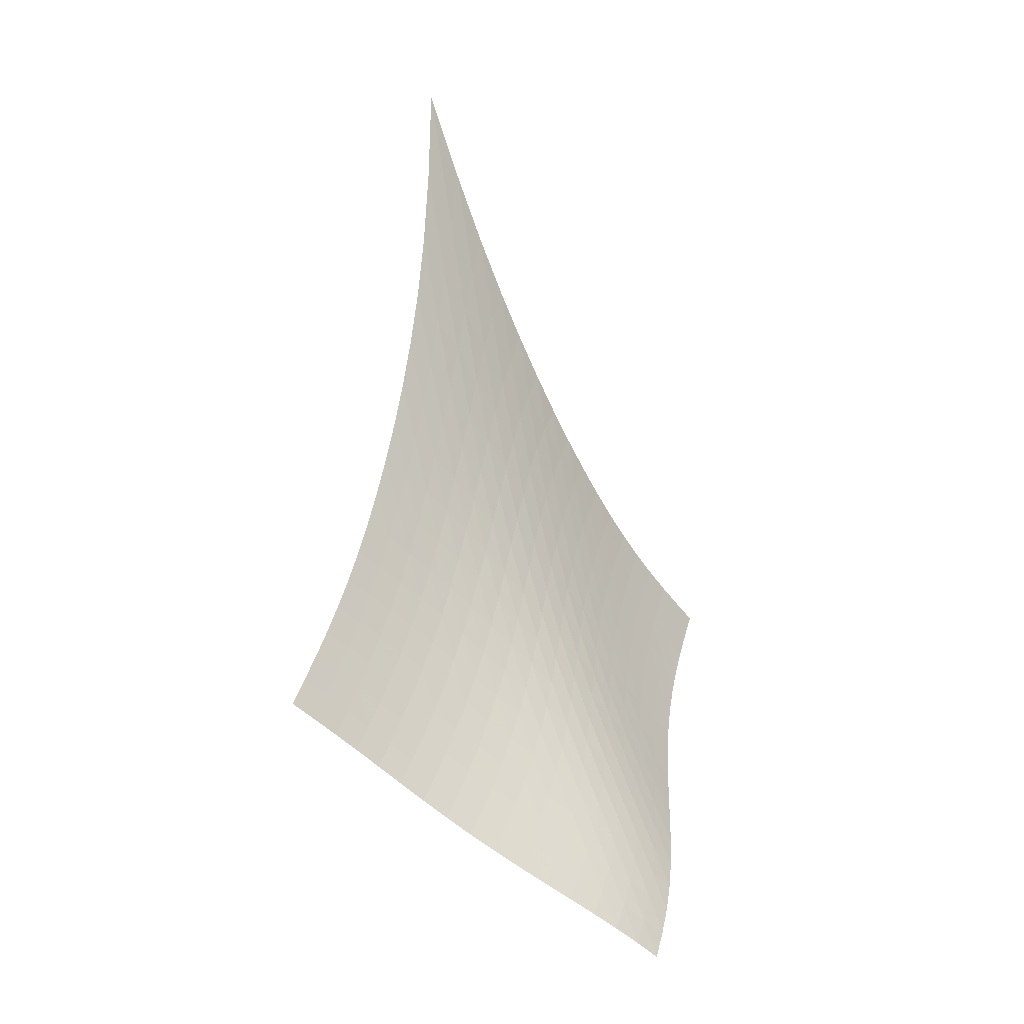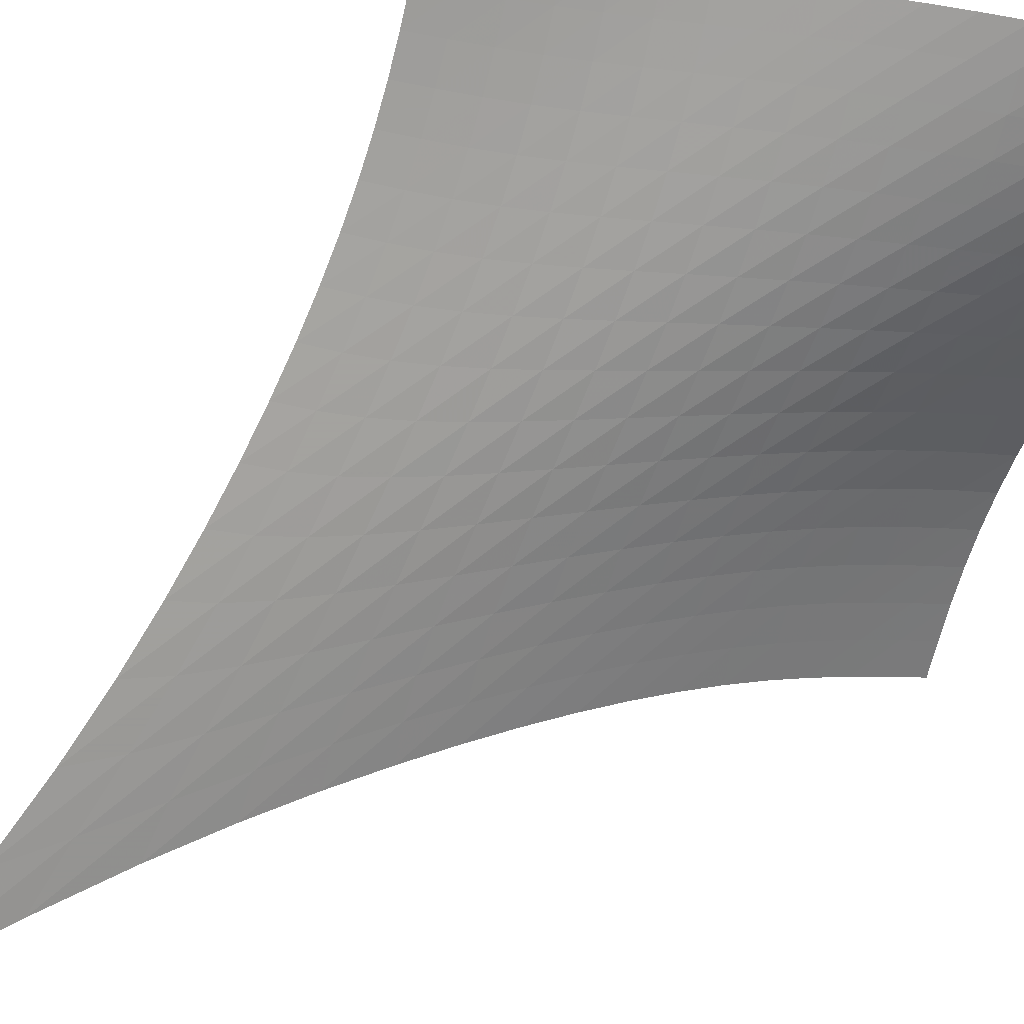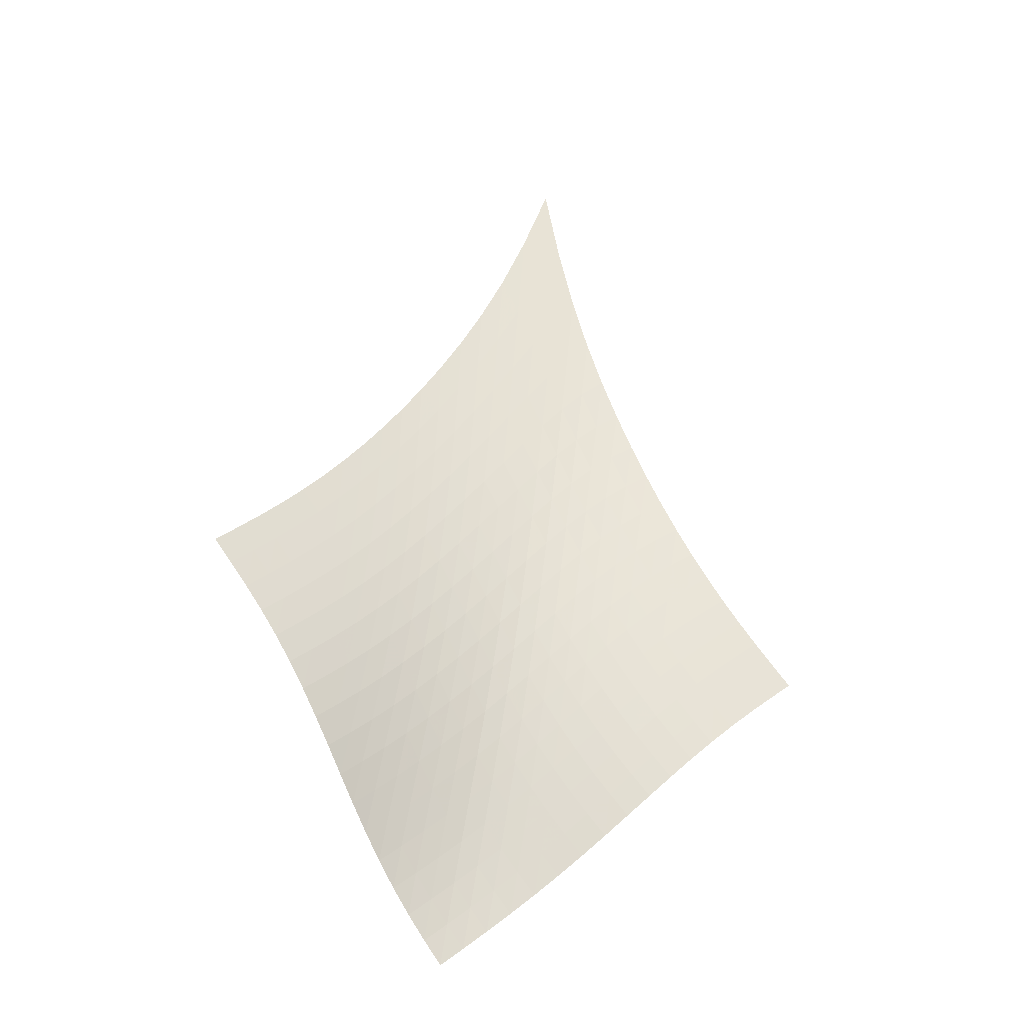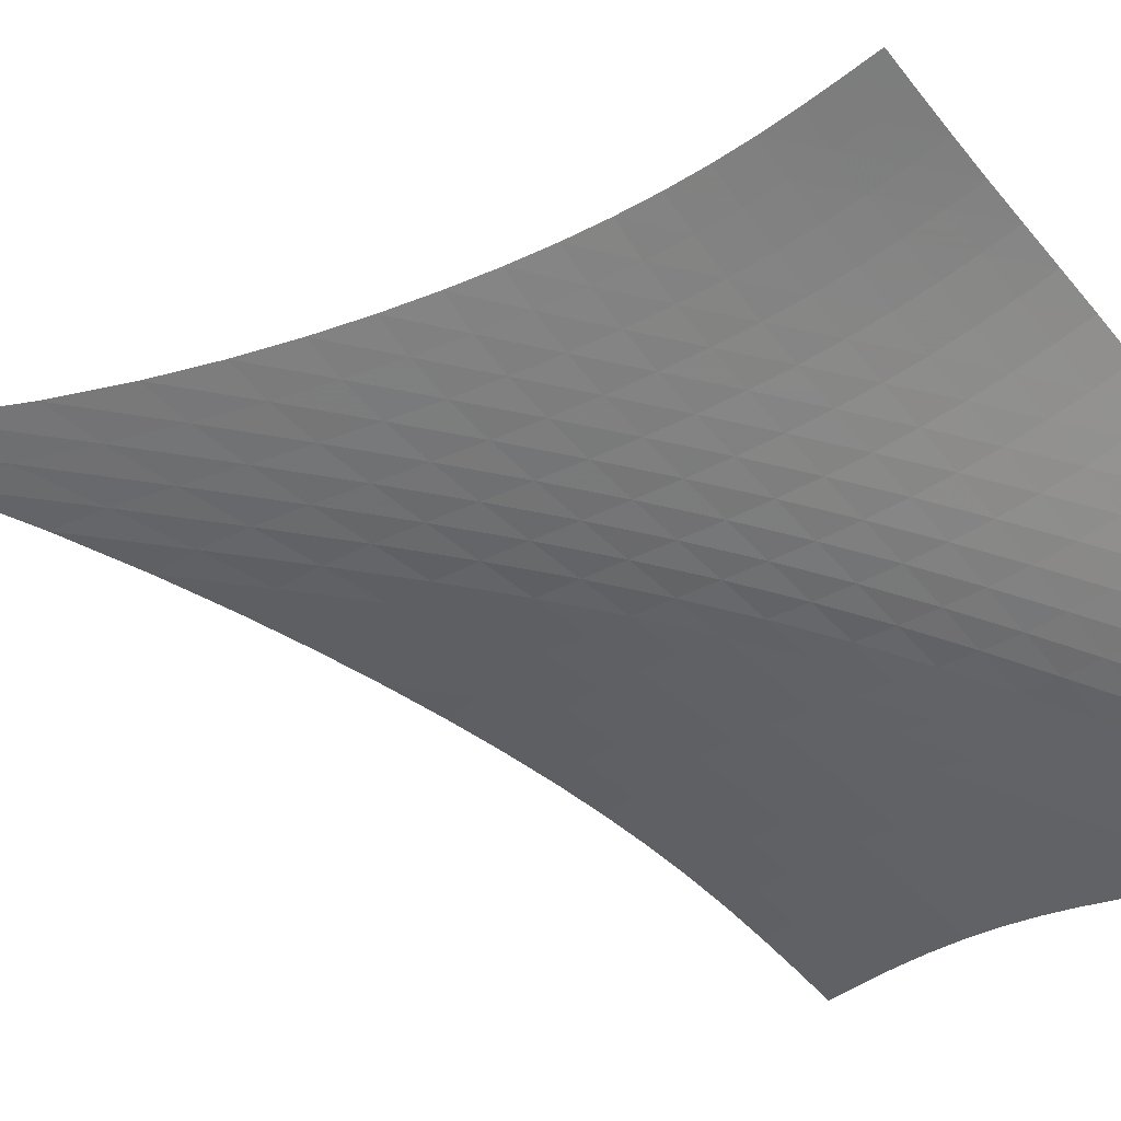
<metadata>
{"format":"obj","ext":"obj","renderer":"f3d","projection":"perspective","resolution":1024,"background":"white","views":[{"elev":7.6,"azim":-91.2,"up":"+Y"},{"elev":69.7,"azim":-136.9,"up":"+Z"},{"elev":-48.8,"azim":115.4,"up":"+Y"},{"elev":79.0,"azim":-89.5,"up":"+Z"}]}
</metadata>
<code>
v -6.506 -0.04332 6.506
v -2.616 -17.81 15.47
v -15.47 -17.81 2.616
v -13.36 -26.23 13.36
v -14.97 -17.22 2.92
v -14.47 -16.63 3.222
v -13.97 -16.01 3.519
v -13.48 -15.35 3.809
v -12.99 -14.65 4.092
v -12.51 -13.89 4.368
v -12.02 -13.08 4.635
v -11.53 -12.2 4.897
v -11.02 -11.25 5.152
v -10.5 -10.21 5.401
v -9.958 -9.068 5.644
v -9.38 -7.786 5.876
v -8.76 -6.319 6.093
v -8.083 -4.596 6.281
v -7.333 -2.517 6.423
v -6.423 -2.517 7.333
v -6.281 -4.596 8.083
v -6.093 -6.319 8.76
v -5.876 -7.786 9.38
v -5.644 -9.068 9.958
v -5.401 -10.21 10.5
v -5.152 -11.25 11.02
v -4.897 -12.2 11.53
v -4.635 -13.08 12.02
v -4.368 -13.89 12.51
v -4.092 -14.65 12.99
v -3.809 -15.35 13.48
v -3.519 -16.01 13.97
v -3.222 -16.63 14.47
v -2.92 -17.22 14.97
v -3.212 -18.32 15.23
v -3.808 -18.83 15.01
v -4.411 -19.36 14.8
v -5.025 -19.9 14.62
v -5.657 -20.45 14.47
v -6.314 -21 14.36
v -6.997 -21.55 14.28
v -7.707 -22.09 14.22
v -8.439 -22.62 14.18
v -9.186 -23.14 14.15
v -9.939 -23.65 14.11
v -10.68 -24.16 14.04
v -11.41 -24.66 13.93
v -12.1 -25.18 13.78
v -12.75 -25.7 13.58
v -13.58 -25.7 12.75
v -13.78 -25.18 12.1
v -13.93 -24.66 11.41
v -14.04 -24.16 10.68
v -14.11 -23.65 9.939
v -14.15 -23.14 9.186
v -14.18 -22.62 8.439
v -14.22 -22.09 7.707
v -14.28 -21.55 6.997
v -14.36 -21 6.314
v -14.47 -20.45 5.657
v -14.62 -19.9 5.025
v -14.8 -19.36 4.411
v -15.01 -18.83 3.808
v -15.23 -18.32 3.212
v -7.123 -4.045 7.123
v -7.812 -5.652 6.927
v -8.46 -7.117 6.717
v -9.07 -8.437 6.493
v -9.647 -9.634 6.259
v -10.2 -10.73 6.018
v -10.73 -11.74 5.77
v -11.24 -12.68 5.516
v -11.74 -13.55 5.254
v -12.24 -14.37 4.984
v -12.74 -15.13 4.706
v -13.23 -15.84 4.419
v -13.73 -16.51 4.124
v -14.23 -17.14 3.823
v -14.73 -17.73 3.517
v -6.927 -5.652 7.812
v -7.57 -6.856 7.57
v -8.193 -8.061 7.337
v -8.79 -9.213 7.104
v -9.364 -10.3 6.868
v -9.917 -11.33 6.628
v -10.45 -12.3 6.383
v -10.98 -13.21 6.131
v -11.49 -14.07 5.87
v -11.99 -14.87 5.601
v -12.49 -15.63 5.321
v -13 -16.35 5.032
v -13.5 -17.02 4.733
v -14 -17.65 4.428
v -14.5 -18.25 4.118
v -6.717 -7.117 8.46
v -7.337 -8.061 8.193
v -7.944 -9.062 7.944
v -8.535 -10.06 7.705
v -9.108 -11.05 7.469
v -9.665 -12 7.232
v -10.21 -12.91 6.991
v -10.74 -13.79 6.744
v -11.26 -14.62 6.487
v -11.77 -15.42 6.22
v -12.28 -16.17 5.941
v -12.78 -16.88 5.65
v -13.29 -17.55 5.35
v -13.79 -18.18 5.041
v -14.3 -18.78 4.726
v -6.493 -8.437 9.07
v -7.104 -9.213 8.79
v -7.705 -10.06 8.535
v -8.294 -10.95 8.294
v -8.871 -11.84 8.061
v -9.435 -12.71 7.831
v -9.987 -13.57 7.597
v -10.53 -14.41 7.357
v -11.06 -15.21 7.107
v -11.58 -15.99 6.845
v -12.09 -16.73 6.569
v -12.6 -17.43 6.279
v -13.11 -18.1 5.978
v -13.62 -18.73 5.666
v -14.12 -19.33 5.346
v -6.259 -9.634 9.647
v -6.868 -10.3 9.364
v -7.469 -11.05 9.108
v -8.061 -11.84 8.871
v -8.645 -12.65 8.645
v -9.22 -13.46 8.424
v -9.784 -14.27 8.202
v -10.34 -15.06 7.973
v -10.88 -15.83 7.732
v -11.42 -16.58 7.478
v -11.94 -17.3 7.208
v -12.45 -17.99 6.922
v -12.96 -18.65 6.622
v -13.47 -19.28 6.308
v -13.97 -19.88 5.985
v -6.018 -10.73 10.2
v -6.628 -11.33 9.917
v -7.232 -12 9.665
v -7.831 -12.71 9.435
v -8.424 -13.46 9.22
v -9.012 -14.22 9.012
v -9.592 -14.97 8.804
v -10.16 -15.72 8.59
v -10.72 -16.46 8.364
v -11.27 -17.19 8.121
v -11.81 -17.89 7.861
v -12.33 -18.57 7.581
v -12.85 -19.22 7.284
v -13.36 -19.84 6.971
v -13.86 -20.43 6.646
v -5.77 -11.74 10.73
v -6.383 -12.3 10.45
v -6.991 -12.91 10.21
v -7.597 -13.57 9.987
v -8.202 -14.27 9.784
v -8.804 -14.97 9.592
v -9.403 -15.69 9.403
v -9.994 -16.4 9.207
v -10.58 -17.1 8.999
v -11.14 -17.8 8.773
v -11.7 -18.47 8.526
v -12.24 -19.14 8.256
v -12.76 -19.78 7.965
v -13.27 -20.39 7.656
v -13.78 -20.98 7.332
v -5.516 -12.68 11.24
v -6.131 -13.21 10.98
v -6.744 -13.79 10.74
v -7.357 -14.41 10.53
v -7.973 -15.06 10.34
v -8.59 -15.72 10.16
v -9.207 -16.4 9.994
v -9.821 -17.07 9.821
v -10.43 -17.74 9.634
v -11.02 -18.41 9.429
v -11.6 -19.06 9.199
v -12.15 -19.7 8.944
v -12.69 -20.33 8.663
v -13.21 -20.94 8.361
v -13.72 -21.52 8.04
v -5.254 -13.55 11.74
v -5.87 -14.07 11.49
v -6.487 -14.62 11.26
v -7.107 -15.21 11.06
v -7.732 -15.83 10.88
v -8.364 -16.46 10.72
v -8.999 -17.1 10.58
v -9.634 -17.74 10.43
v -10.27 -18.38 10.27
v -10.88 -19.01 10.08
v -11.49 -19.64 9.876
v -12.07 -20.27 9.639
v -12.62 -20.88 9.373
v -13.16 -21.47 9.081
v -13.68 -22.05 8.767
v -4.984 -14.37 12.24
v -5.601 -14.87 11.99
v -6.22 -15.42 11.77
v -6.845 -15.99 11.58
v -7.478 -16.58 11.42
v -8.121 -17.19 11.27
v -8.773 -17.8 11.14
v -9.429 -18.41 11.02
v -10.08 -19.01 10.88
v -10.73 -19.62 10.73
v -11.36 -20.22 10.55
v -11.97 -20.82 10.33
v -12.55 -21.42 10.09
v -13.1 -22 9.808
v -13.64 -22.58 9.506
v -4.706 -15.13 12.74
v -5.321 -15.63 12.49
v -5.941 -16.17 12.28
v -6.569 -16.73 12.09
v -7.208 -17.3 11.94
v -7.861 -17.89 11.81
v -8.526 -18.47 11.7
v -9.199 -19.06 11.6
v -9.876 -19.64 11.49
v -10.55 -20.22 11.36
v -11.21 -20.8 11.21
v -11.84 -21.38 11.02
v -12.45 -21.95 10.79
v -13.03 -22.53 10.53
v -13.58 -23.09 10.25
v -4.419 -15.84 13.23
v -5.032 -16.35 13
v -5.65 -16.88 12.78
v -6.279 -17.43 12.6
v -6.922 -17.99 12.45
v -7.581 -18.57 12.33
v -8.256 -19.14 12.24
v -8.944 -19.7 12.15
v -9.639 -20.27 12.07
v -10.33 -20.82 11.97
v -11.02 -21.38 11.84
v -11.68 -21.93 11.68
v -12.32 -22.49 11.48
v -12.92 -23.05 11.25
v -13.49 -23.6 10.98
v -4.124 -16.51 13.73
v -4.733 -17.02 13.5
v -5.35 -17.55 13.29
v -5.978 -18.1 13.11
v -6.622 -18.65 12.96
v -7.284 -19.22 12.85
v -7.965 -19.78 12.76
v -8.663 -20.33 12.69
v -9.373 -20.88 12.62
v -10.09 -21.42 12.55
v -10.79 -21.95 12.45
v -11.48 -22.49 12.32
v -12.15 -23.03 12.15
v -12.77 -23.58 11.93
v -13.37 -24.12 11.68
v -3.823 -17.14 14.23
v -4.428 -17.65 14
v -5.041 -18.18 13.79
v -5.666 -18.73 13.62
v -6.308 -19.28 13.47
v -6.971 -19.84 13.36
v -7.656 -20.39 13.27
v -8.361 -20.94 13.21
v -9.081 -21.47 13.16
v -9.808 -22 13.1
v -10.53 -22.53 13.03
v -11.25 -23.05 12.92
v -11.93 -23.58 12.77
v -12.58 -24.11 12.58
v -13.2 -24.64 12.36
v -3.517 -17.73 14.73
v -4.118 -18.25 14.5
v -4.726 -18.78 14.3
v -5.346 -19.33 14.12
v -5.985 -19.88 13.97
v -6.646 -20.43 13.86
v -7.332 -20.98 13.78
v -8.04 -21.52 13.72
v -8.767 -22.05 13.68
v -9.506 -22.58 13.64
v -10.25 -23.09 13.58
v -10.98 -23.6 13.49
v -11.68 -24.12 13.37
v -12.36 -24.64 13.2
v -12.99 -25.17 12.99
f 289 49 4
f 289 4 50
f 5 79 64
f 5 64 3
f 79 94 63
f 79 63 64
f 94 109 62
f 94 62 63
f 109 124 61
f 109 61 62
f 124 139 60
f 124 60 61
f 139 154 59
f 139 59 60
f 154 169 58
f 154 58 59
f 169 184 57
f 169 57 58
f 184 199 56
f 184 56 57
f 199 214 55
f 199 55 56
f 214 229 54
f 214 54 55
f 229 244 53
f 229 53 54
f 244 259 52
f 244 52 53
f 259 274 51
f 259 51 52
f 274 289 50
f 274 50 51
f 1 20 65
f 1 65 19
f 19 65 66
f 19 66 18
f 18 66 67
f 18 67 17
f 17 67 68
f 17 68 16
f 16 68 69
f 16 69 15
f 15 69 70
f 15 70 14
f 14 70 71
f 14 71 13
f 13 71 72
f 13 72 12
f 12 72 73
f 12 73 11
f 11 73 74
f 11 74 10
f 10 74 75
f 10 75 9
f 9 75 76
f 9 76 8
f 8 76 77
f 8 77 7
f 7 77 78
f 7 78 6
f 6 78 79
f 6 79 5
f 20 21 80
f 20 80 65
f 65 80 81
f 65 81 66
f 66 81 82
f 66 82 67
f 67 82 83
f 67 83 68
f 68 83 84
f 68 84 69
f 69 84 85
f 69 85 70
f 70 85 86
f 70 86 71
f 71 86 87
f 71 87 72
f 72 87 88
f 72 88 73
f 73 88 89
f 73 89 74
f 74 89 90
f 74 90 75
f 75 90 91
f 75 91 76
f 76 91 92
f 76 92 77
f 77 92 93
f 77 93 78
f 78 93 94
f 78 94 79
f 21 22 95
f 21 95 80
f 80 95 96
f 80 96 81
f 81 96 97
f 81 97 82
f 82 97 98
f 82 98 83
f 83 98 99
f 83 99 84
f 84 99 100
f 84 100 85
f 85 100 101
f 85 101 86
f 86 101 102
f 86 102 87
f 87 102 103
f 87 103 88
f 88 103 104
f 88 104 89
f 89 104 105
f 89 105 90
f 90 105 106
f 90 106 91
f 91 106 107
f 91 107 92
f 92 107 108
f 92 108 93
f 93 108 109
f 93 109 94
f 22 23 110
f 22 110 95
f 95 110 111
f 95 111 96
f 96 111 112
f 96 112 97
f 97 112 113
f 97 113 98
f 98 113 114
f 98 114 99
f 99 114 115
f 99 115 100
f 100 115 116
f 100 116 101
f 101 116 117
f 101 117 102
f 102 117 118
f 102 118 103
f 103 118 119
f 103 119 104
f 104 119 120
f 104 120 105
f 105 120 121
f 105 121 106
f 106 121 122
f 106 122 107
f 107 122 123
f 107 123 108
f 108 123 124
f 108 124 109
f 23 24 125
f 23 125 110
f 110 125 126
f 110 126 111
f 111 126 127
f 111 127 112
f 112 127 128
f 112 128 113
f 113 128 129
f 113 129 114
f 114 129 130
f 114 130 115
f 115 130 131
f 115 131 116
f 116 131 132
f 116 132 117
f 117 132 133
f 117 133 118
f 118 133 134
f 118 134 119
f 119 134 135
f 119 135 120
f 120 135 136
f 120 136 121
f 121 136 137
f 121 137 122
f 122 137 138
f 122 138 123
f 123 138 139
f 123 139 124
f 24 25 140
f 24 140 125
f 125 140 141
f 125 141 126
f 126 141 142
f 126 142 127
f 127 142 143
f 127 143 128
f 128 143 144
f 128 144 129
f 129 144 145
f 129 145 130
f 130 145 146
f 130 146 131
f 131 146 147
f 131 147 132
f 132 147 148
f 132 148 133
f 133 148 149
f 133 149 134
f 134 149 150
f 134 150 135
f 135 150 151
f 135 151 136
f 136 151 152
f 136 152 137
f 137 152 153
f 137 153 138
f 138 153 154
f 138 154 139
f 25 26 155
f 25 155 140
f 140 155 156
f 140 156 141
f 141 156 157
f 141 157 142
f 142 157 158
f 142 158 143
f 143 158 159
f 143 159 144
f 144 159 160
f 144 160 145
f 145 160 161
f 145 161 146
f 146 161 162
f 146 162 147
f 147 162 163
f 147 163 148
f 148 163 164
f 148 164 149
f 149 164 165
f 149 165 150
f 150 165 166
f 150 166 151
f 151 166 167
f 151 167 152
f 152 167 168
f 152 168 153
f 153 168 169
f 153 169 154
f 26 27 170
f 26 170 155
f 155 170 171
f 155 171 156
f 156 171 172
f 156 172 157
f 157 172 173
f 157 173 158
f 158 173 174
f 158 174 159
f 159 174 175
f 159 175 160
f 160 175 176
f 160 176 161
f 161 176 177
f 161 177 162
f 162 177 178
f 162 178 163
f 163 178 179
f 163 179 164
f 164 179 180
f 164 180 165
f 165 180 181
f 165 181 166
f 166 181 182
f 166 182 167
f 167 182 183
f 167 183 168
f 168 183 184
f 168 184 169
f 27 28 185
f 27 185 170
f 170 185 186
f 170 186 171
f 171 186 187
f 171 187 172
f 172 187 188
f 172 188 173
f 173 188 189
f 173 189 174
f 174 189 190
f 174 190 175
f 175 190 191
f 175 191 176
f 176 191 192
f 176 192 177
f 177 192 193
f 177 193 178
f 178 193 194
f 178 194 179
f 179 194 195
f 179 195 180
f 180 195 196
f 180 196 181
f 181 196 197
f 181 197 182
f 182 197 198
f 182 198 183
f 183 198 199
f 183 199 184
f 28 29 200
f 28 200 185
f 185 200 201
f 185 201 186
f 186 201 202
f 186 202 187
f 187 202 203
f 187 203 188
f 188 203 204
f 188 204 189
f 189 204 205
f 189 205 190
f 190 205 206
f 190 206 191
f 191 206 207
f 191 207 192
f 192 207 208
f 192 208 193
f 193 208 209
f 193 209 194
f 194 209 210
f 194 210 195
f 195 210 211
f 195 211 196
f 196 211 212
f 196 212 197
f 197 212 213
f 197 213 198
f 198 213 214
f 198 214 199
f 29 30 215
f 29 215 200
f 200 215 216
f 200 216 201
f 201 216 217
f 201 217 202
f 202 217 218
f 202 218 203
f 203 218 219
f 203 219 204
f 204 219 220
f 204 220 205
f 205 220 221
f 205 221 206
f 206 221 222
f 206 222 207
f 207 222 223
f 207 223 208
f 208 223 224
f 208 224 209
f 209 224 225
f 209 225 210
f 210 225 226
f 210 226 211
f 211 226 227
f 211 227 212
f 212 227 228
f 212 228 213
f 213 228 229
f 213 229 214
f 30 31 230
f 30 230 215
f 215 230 231
f 215 231 216
f 216 231 232
f 216 232 217
f 217 232 233
f 217 233 218
f 218 233 234
f 218 234 219
f 219 234 235
f 219 235 220
f 220 235 236
f 220 236 221
f 221 236 237
f 221 237 222
f 222 237 238
f 222 238 223
f 223 238 239
f 223 239 224
f 224 239 240
f 224 240 225
f 225 240 241
f 225 241 226
f 226 241 242
f 226 242 227
f 227 242 243
f 227 243 228
f 228 243 244
f 228 244 229
f 31 32 245
f 31 245 230
f 230 245 246
f 230 246 231
f 231 246 247
f 231 247 232
f 232 247 248
f 232 248 233
f 233 248 249
f 233 249 234
f 234 249 250
f 234 250 235
f 235 250 251
f 235 251 236
f 236 251 252
f 236 252 237
f 237 252 253
f 237 253 238
f 238 253 254
f 238 254 239
f 239 254 255
f 239 255 240
f 240 255 256
f 240 256 241
f 241 256 257
f 241 257 242
f 242 257 258
f 242 258 243
f 243 258 259
f 243 259 244
f 32 33 260
f 32 260 245
f 245 260 261
f 245 261 246
f 246 261 262
f 246 262 247
f 247 262 263
f 247 263 248
f 248 263 264
f 248 264 249
f 249 264 265
f 249 265 250
f 250 265 266
f 250 266 251
f 251 266 267
f 251 267 252
f 252 267 268
f 252 268 253
f 253 268 269
f 253 269 254
f 254 269 270
f 254 270 255
f 255 270 271
f 255 271 256
f 256 271 272
f 256 272 257
f 257 272 273
f 257 273 258
f 258 273 274
f 258 274 259
f 33 34 275
f 33 275 260
f 260 275 276
f 260 276 261
f 261 276 277
f 261 277 262
f 262 277 278
f 262 278 263
f 263 278 279
f 263 279 264
f 264 279 280
f 264 280 265
f 265 280 281
f 265 281 266
f 266 281 282
f 266 282 267
f 267 282 283
f 267 283 268
f 268 283 284
f 268 284 269
f 269 284 285
f 269 285 270
f 270 285 286
f 270 286 271
f 271 286 287
f 271 287 272
f 272 287 288
f 272 288 273
f 273 288 289
f 273 289 274
f 34 2 35
f 34 35 275
f 275 35 36
f 275 36 276
f 276 36 37
f 276 37 277
f 277 37 38
f 277 38 278
f 278 38 39
f 278 39 279
f 279 39 40
f 279 40 280
f 280 40 41
f 280 41 281
f 281 41 42
f 281 42 282
f 282 42 43
f 282 43 283
f 283 43 44
f 283 44 284
f 284 44 45
f 284 45 285
f 285 45 46
f 285 46 286
f 286 46 47
f 286 47 287
f 287 47 48
f 287 48 288
f 288 48 49
f 288 49 289

</code>
